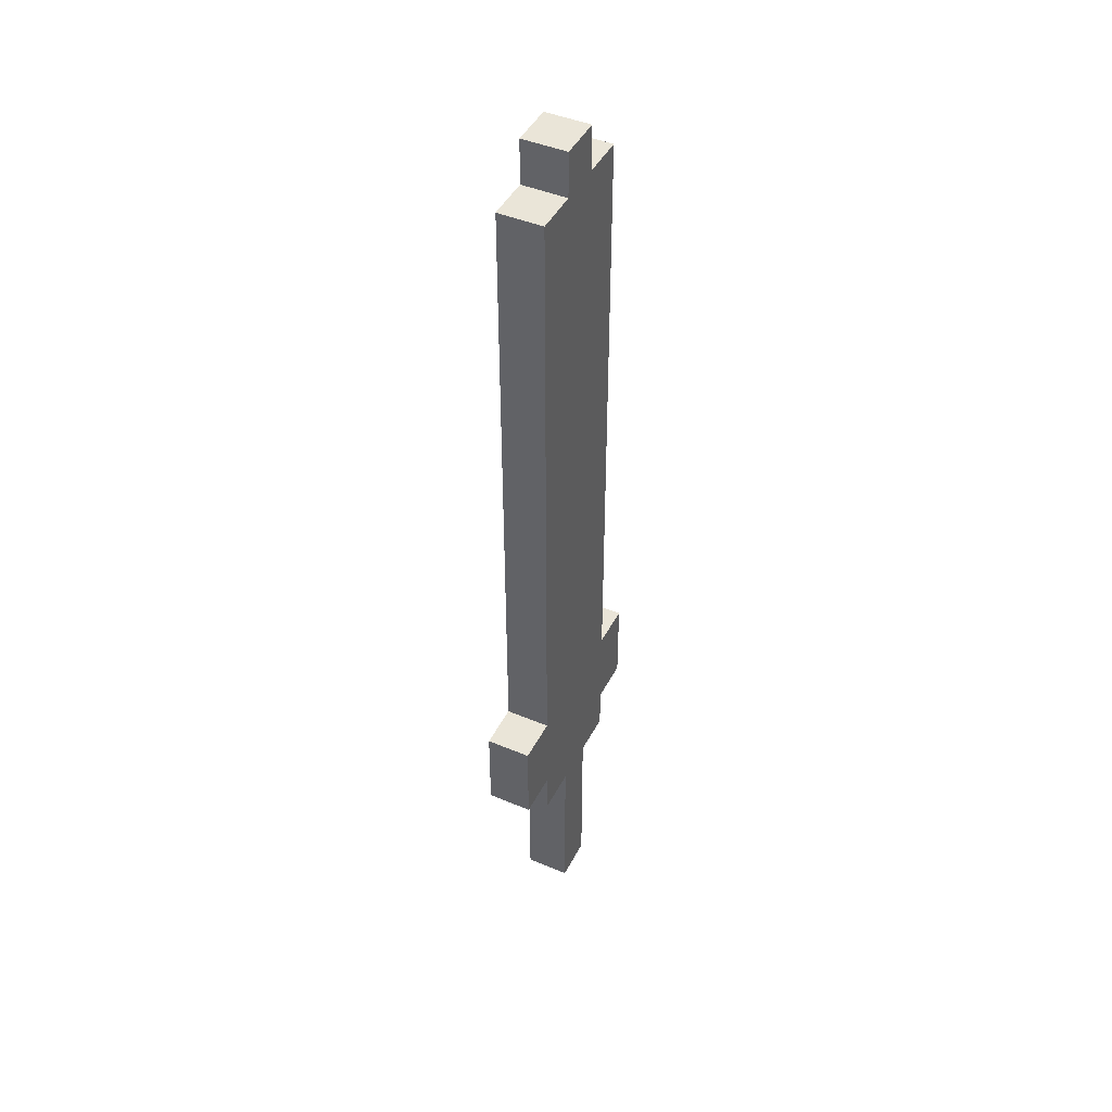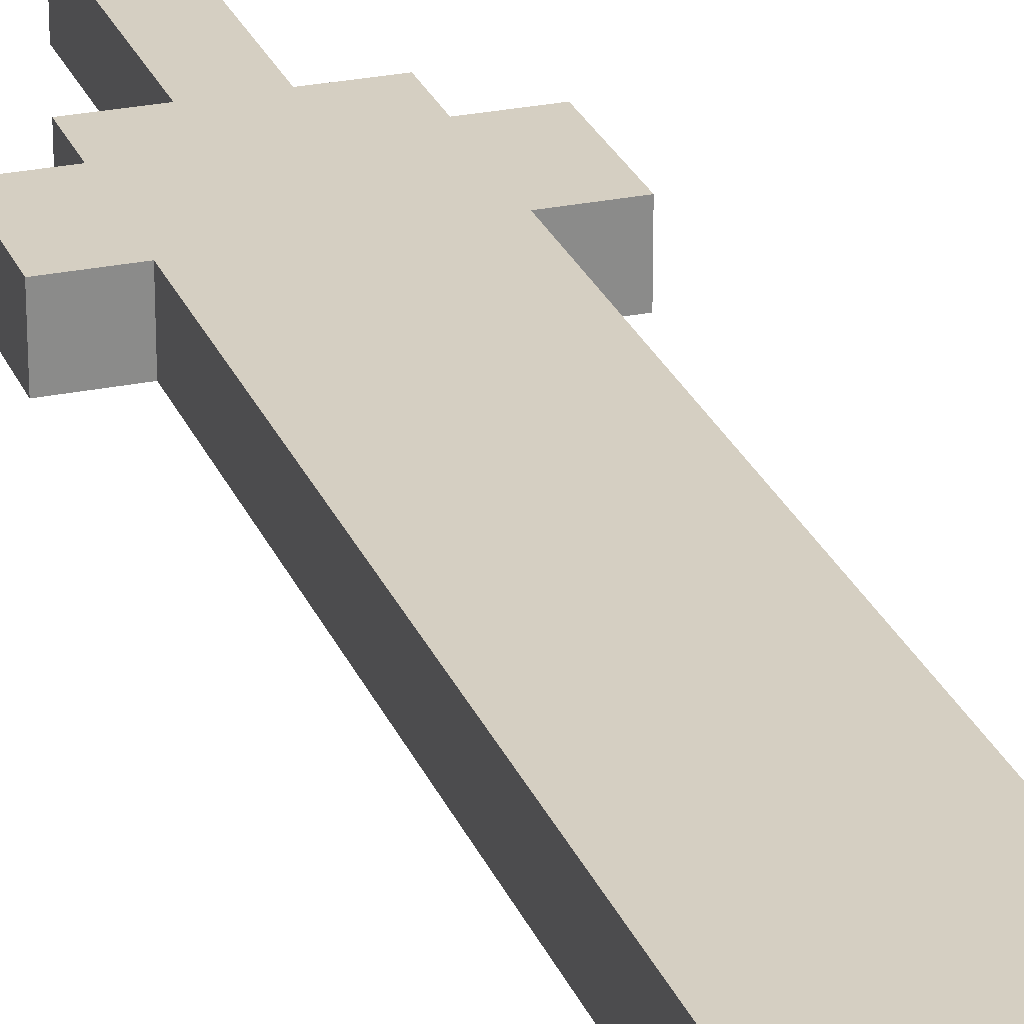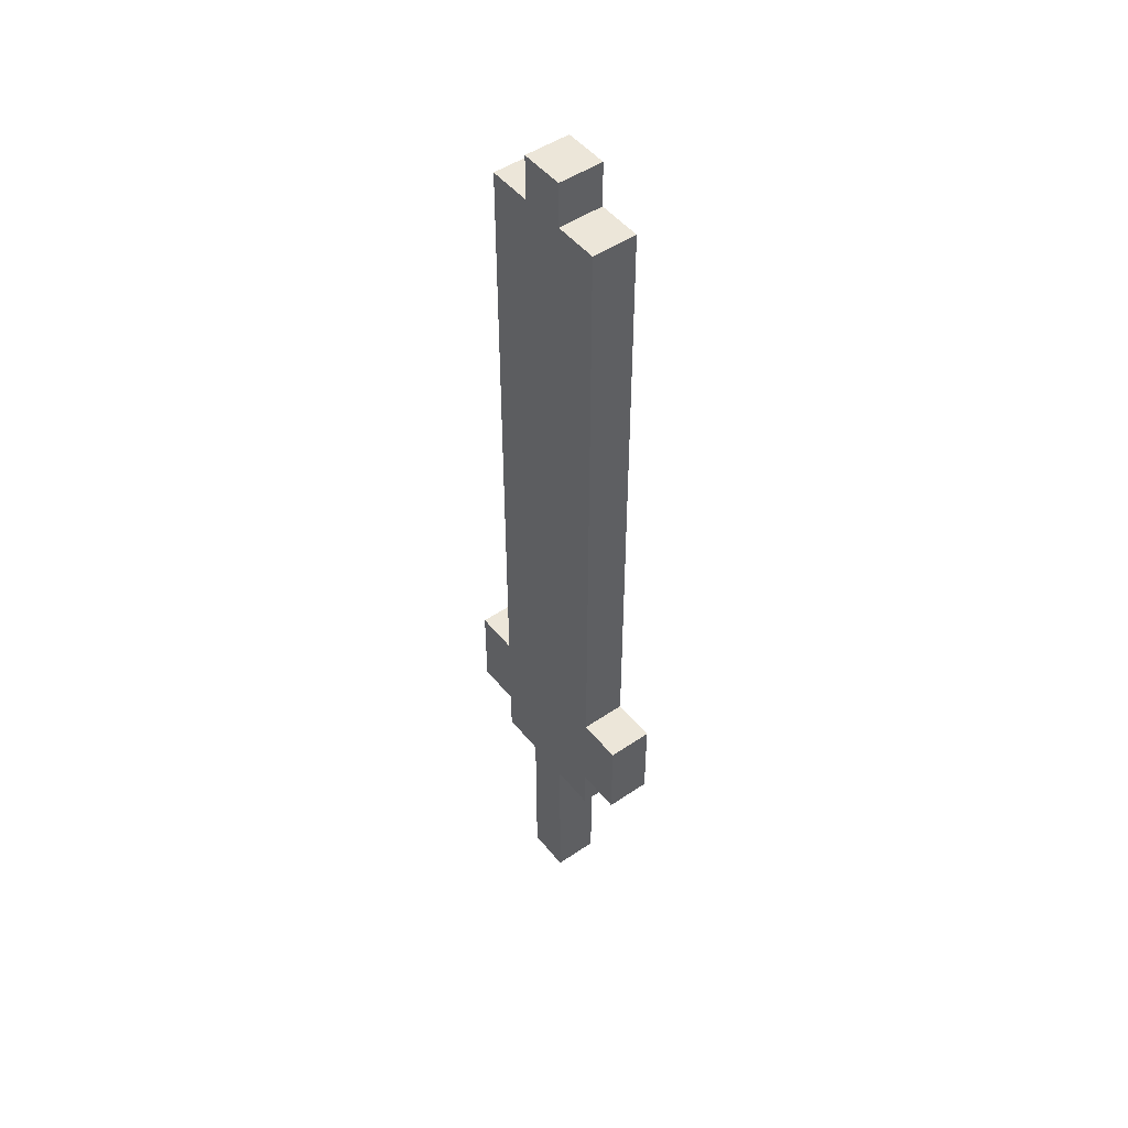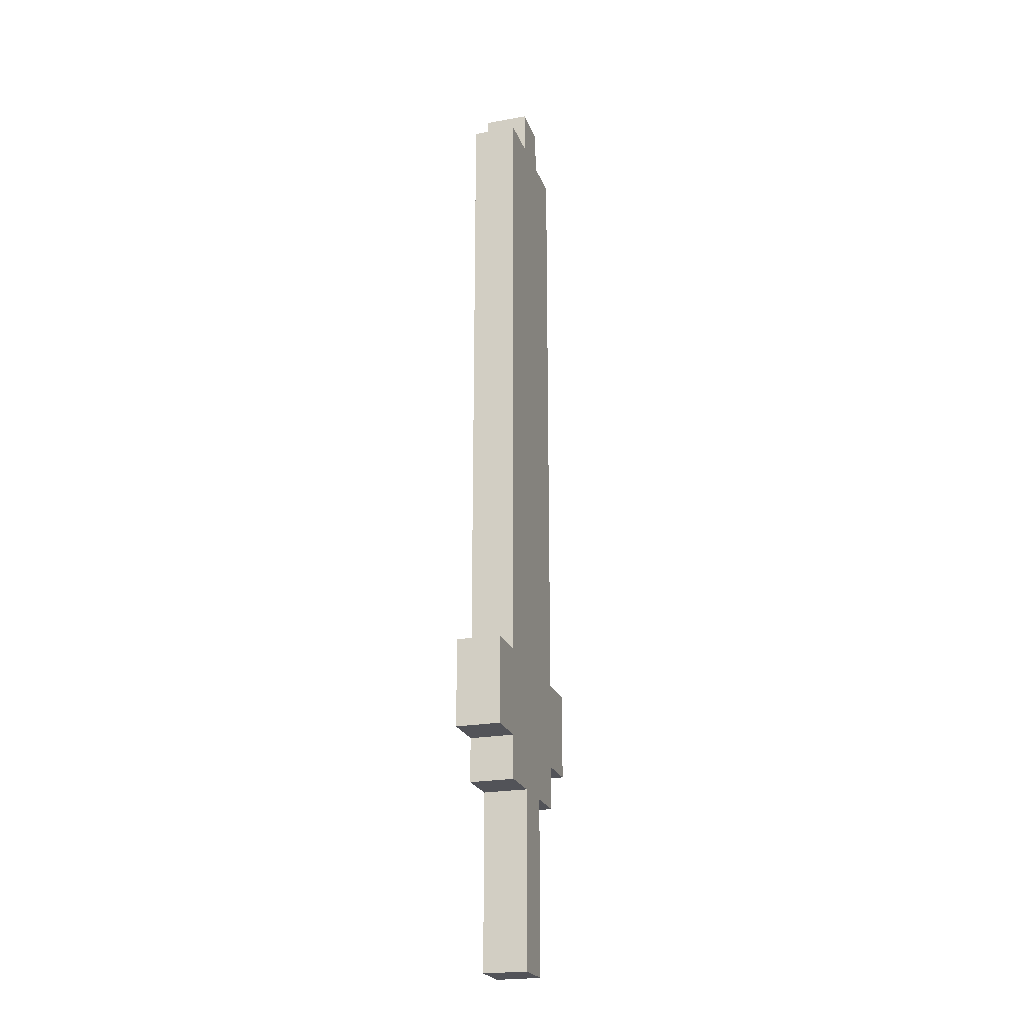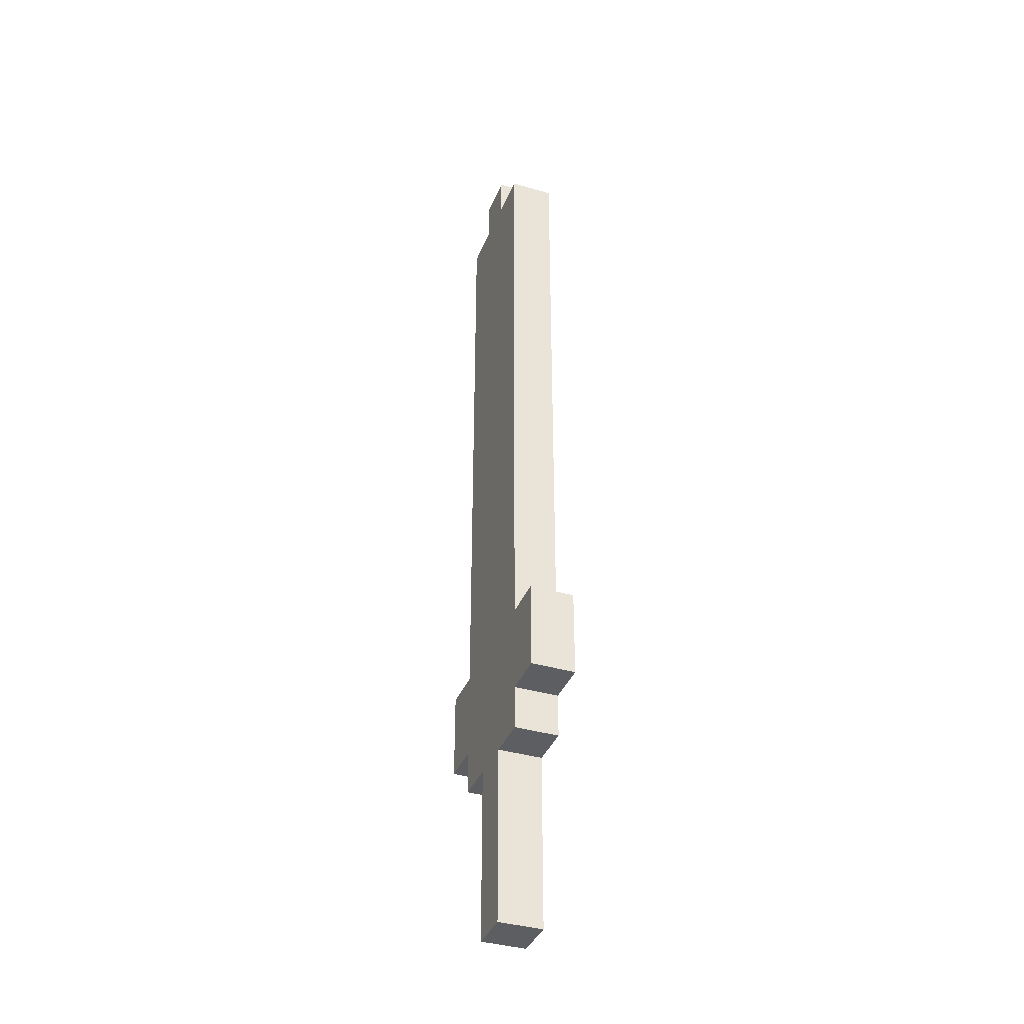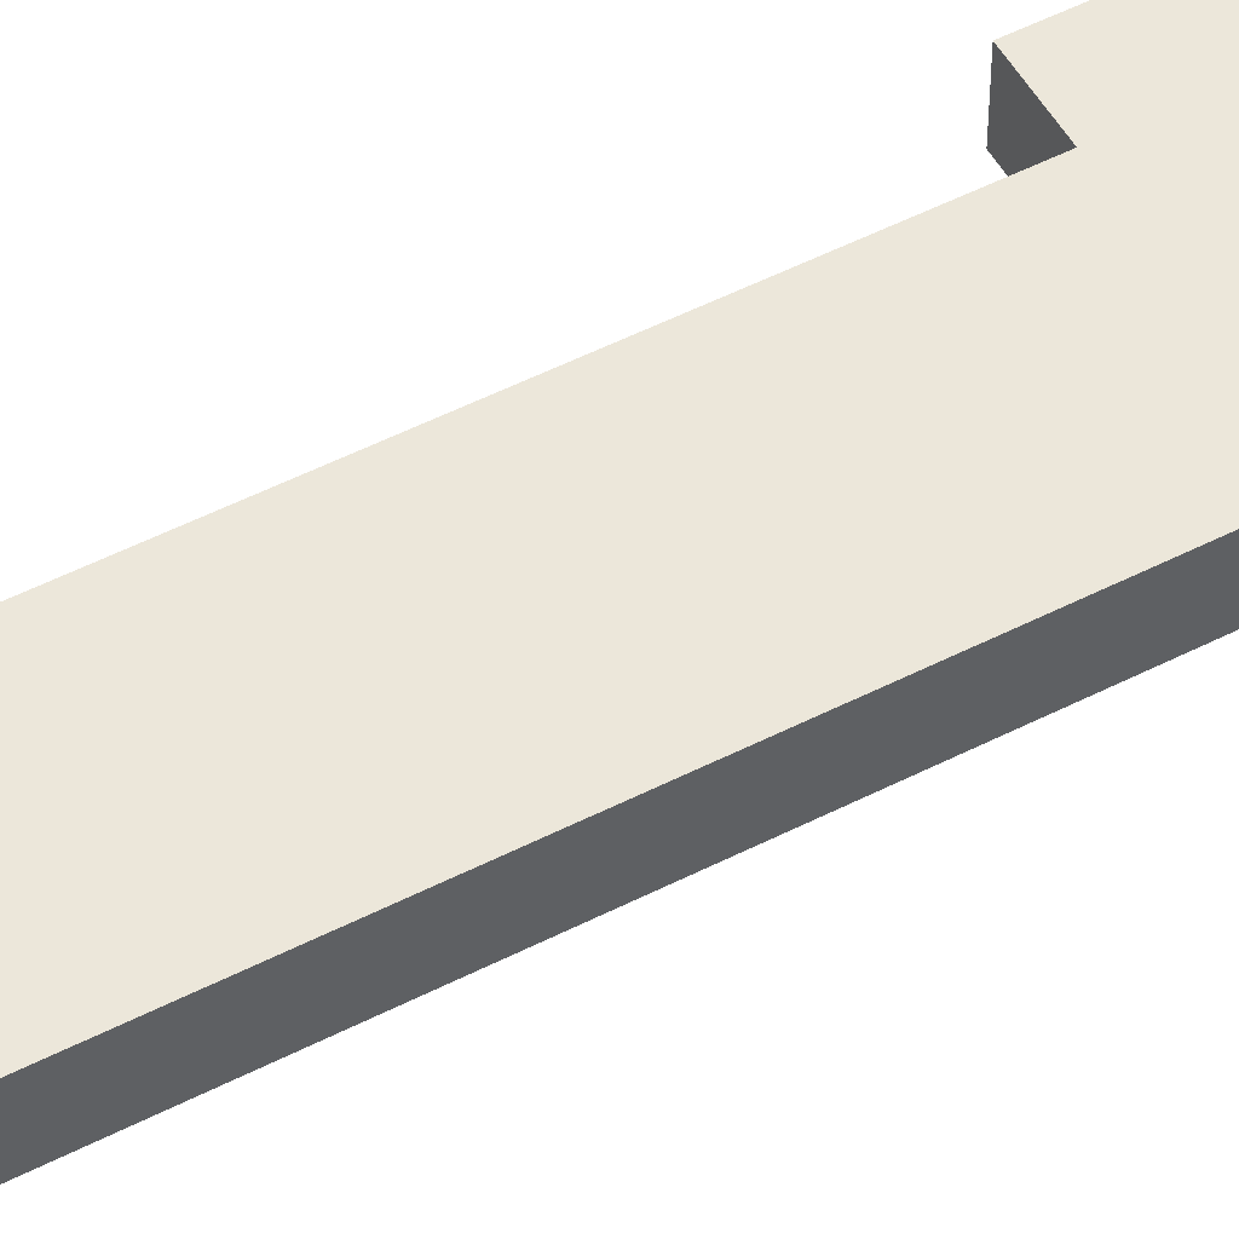
<metadata>
{"format":"obj","ext":"obj","renderer":"f3d","projection":"perspective","resolution":1024,"background":"white","views":[{"elev":44.9,"azim":-64.0,"up":"+Y"},{"elev":25.9,"azim":161.4,"up":"+Z"},{"elev":48.9,"azim":-127.1,"up":"+Y"},{"elev":-22.6,"azim":107.3,"up":"+Y"},{"elev":-37.9,"azim":-110.5,"up":"+Y"},{"elev":52.0,"azim":-118.9,"up":"+Z"}]}
</metadata>
<code>
o Untitled
v -0.2503 0.2532 0.05194
v -0.2503 0.2532 -0.04806
v -0.2503 0.4532 0.05194
v -0.2503 0.4532 -0.04806
v -0.1503 0.1532 0.05194
v -0.1503 0.1532 -0.04806
v -0.1503 0.2532 0.05194
v -0.1503 0.2532 -0.04806
v -0.1503 0.4532 0.05194
v -0.1503 0.4532 -0.04806
v -0.1503 1.853 0.05194
v -0.1503 1.853 -0.04806
v -0.05031 -0.2468 0.05194
v -0.05031 -0.2468 -0.04806
v -0.05031 -0.1468 0.05194
v -0.05031 -0.1468 -0.04806
v -0.05031 -0.04683 0.05194
v -0.05031 -0.04683 -0.04806
v -0.05031 0.1532 0.05194
v -0.05031 0.1532 -0.04806
v -0.05031 1.853 0.05194
v -0.05031 1.853 -0.04806
v -0.05031 1.953 0.05194
v -0.05031 1.953 -0.04806
v 0.04969 -0.2468 0.05194
v 0.04969 -0.2468 -0.04806
v 0.04969 -0.1468 0.05194
v 0.04969 -0.1468 -0.04806
v 0.04969 -0.04683 0.05194
v 0.04969 -0.04683 -0.04806
v 0.04969 0.1532 0.05194
v 0.04969 0.1532 -0.04806
v 0.04969 1.853 0.05194
v 0.04969 1.853 -0.04806
v 0.04969 1.953 0.05194
v 0.04969 1.953 -0.04806
v 0.1497 0.1532 0.05194
v 0.1497 0.1532 -0.04806
v 0.1497 0.2532 0.05194
v 0.1497 0.2532 -0.04806
v 0.1497 0.4532 0.05194
v 0.1497 0.4532 -0.04806
v 0.1497 1.853 0.05194
v 0.1497 1.853 -0.04806
v 0.2497 0.2532 0.05194
v 0.2497 0.2532 -0.04806
v 0.2497 0.4532 0.05194
v 0.2497 0.4532 -0.04806
v -0.2503 0.2532 0.05194
v -0.2503 0.4532 0.05194
v -0.1503 0.1532 0.05194
v -0.1503 0.2532 0.05194
v -0.1503 0.3532 0.05194
v -0.1503 0.4532 0.05194
v -0.1503 1.853 0.05194
v -0.05031 -0.2468 0.05194
v -0.05031 -0.1468 0.05194
v -0.05031 -0.04683 0.05194
v -0.05031 0.1532 0.05194
v -0.05031 0.2532 0.05194
v -0.05031 0.3532 0.05194
v -0.05031 1.753 0.05194
v -0.05031 1.853 0.05194
v -0.05031 1.953 0.05194
v 0.04969 -0.2468 0.05194
v 0.04969 -0.1468 0.05194
v 0.04969 -0.04683 0.05194
v 0.04969 0.1532 0.05194
v 0.04969 0.2532 0.05194
v 0.04969 0.3532 0.05194
v 0.04969 1.753 0.05194
v 0.04969 1.853 0.05194
v 0.04969 1.953 0.05194
v 0.1497 0.1532 0.05194
v 0.1497 0.2532 0.05194
v 0.1497 0.3532 0.05194
v 0.1497 0.4532 0.05194
v 0.1497 1.853 0.05194
v 0.2497 0.2532 0.05194
v 0.2497 0.4532 0.05194
v -0.2503 0.2532 -0.04806
v -0.2503 0.4532 -0.04806
v -0.1503 0.1532 -0.04806
v -0.1503 0.2532 -0.04806
v -0.1503 0.3532 -0.04806
v -0.1503 0.4532 -0.04806
v -0.1503 1.853 -0.04806
v -0.05031 -0.2468 -0.04806
v -0.05031 -0.1468 -0.04806
v -0.05031 -0.04683 -0.04806
v -0.05031 0.1532 -0.04806
v -0.05031 0.2532 -0.04806
v -0.05031 0.3532 -0.04806
v -0.05031 1.753 -0.04806
v -0.05031 1.853 -0.04806
v -0.05031 1.953 -0.04806
v 0.04969 -0.2468 -0.04806
v 0.04969 -0.1468 -0.04806
v 0.04969 -0.04683 -0.04806
v 0.04969 0.1532 -0.04806
v 0.04969 0.2532 -0.04806
v 0.04969 0.3532 -0.04806
v 0.04969 1.753 -0.04806
v 0.04969 1.853 -0.04806
v 0.04969 1.953 -0.04806
v 0.1497 0.1532 -0.04806
v 0.1497 0.2532 -0.04806
v 0.1497 0.3532 -0.04806
v 0.1497 0.4532 -0.04806
v 0.1497 1.853 -0.04806
v 0.2497 0.2532 -0.04806
v 0.2497 0.4532 -0.04806
v -0.05031 -0.2468 0.05194
v 0.04969 -0.2468 0.05194
v -0.05031 -0.2468 -0.04806
v 0.04969 -0.2468 -0.04806
v -0.1503 0.1532 0.05194
v -0.05031 0.1532 0.05194
v 0.04969 0.1532 0.05194
v 0.1497 0.1532 0.05194
v -0.1503 0.1532 -0.04806
v -0.05031 0.1532 -0.04806
v 0.04969 0.1532 -0.04806
v 0.1497 0.1532 -0.04806
v -0.2503 0.2532 0.05194
v -0.1503 0.2532 0.05194
v 0.1497 0.2532 0.05194
v 0.2497 0.2532 0.05194
v -0.2503 0.2532 -0.04806
v -0.1503 0.2532 -0.04806
v 0.1497 0.2532 -0.04806
v 0.2497 0.2532 -0.04806
v -0.2503 0.4532 0.05194
v -0.1503 0.4532 0.05194
v 0.1497 0.4532 0.05194
v 0.2497 0.4532 0.05194
v -0.2503 0.4532 -0.04806
v -0.1503 0.4532 -0.04806
v 0.1497 0.4532 -0.04806
v 0.2497 0.4532 -0.04806
v -0.1503 1.853 0.05194
v -0.05031 1.853 0.05194
v 0.04969 1.853 0.05194
v 0.1497 1.853 0.05194
v -0.1503 1.853 -0.04806
v -0.05031 1.853 -0.04806
v 0.04969 1.853 -0.04806
v 0.1497 1.853 -0.04806
v -0.05031 1.953 0.05194
v 0.04969 1.953 0.05194
v -0.05031 1.953 -0.04806
v 0.04969 1.953 -0.04806
f 3 2 1
f 4 2 3
f 7 6 5
f 8 6 7
f 11 10 9
f 12 10 11
f 15 14 13
f 16 14 15
f 17 16 15
f 18 16 17
f 19 18 17
f 20 18 19
f 23 22 21
f 24 22 23
f 25 26 27
f 27 26 28
f 27 28 29
f 29 28 30
f 29 30 31
f 31 30 32
f 33 34 35
f 35 34 36
f 37 38 39
f 39 38 40
f 41 42 43
f 43 42 44
f 45 46 47
f 47 46 48
f 52 50 49
f 53 50 52
f 54 50 53
f 59 52 51
f 59 53 52
f 60 53 59
f 61 54 53
f 61 53 60
f 61 55 54
f 62 55 61
f 63 55 62
f 65 57 56
f 66 58 57
f 66 57 65
f 67 60 59
f 67 58 66
f 67 59 58
f 68 60 67
f 69 61 60
f 69 60 68
f 69 62 61
f 70 62 69
f 71 64 63
f 71 62 70
f 71 63 62
f 72 64 71
f 73 64 72
f 74 70 69
f 74 69 68
f 75 70 74
f 76 72 71
f 76 70 75
f 76 71 70
f 77 72 76
f 78 72 77
f 79 76 75
f 79 77 76
f 80 77 79
f 81 82 84
f 84 82 85
f 85 82 86
f 83 84 91
f 84 85 91
f 91 85 92
f 85 86 93
f 92 85 93
f 86 87 93
f 93 87 94
f 94 87 95
f 88 89 97
f 89 90 98
f 97 89 98
f 91 92 99
f 98 90 99
f 90 91 99
f 99 92 100
f 92 93 101
f 100 92 101
f 93 94 101
f 101 94 102
f 95 96 103
f 102 94 103
f 94 95 103
f 103 96 104
f 104 96 105
f 101 102 106
f 100 101 106
f 106 102 107
f 103 104 108
f 107 102 108
f 102 103 108
f 108 104 109
f 109 104 110
f 107 108 111
f 108 109 111
f 111 109 112
f 115 114 113
f 116 114 115
f 121 118 117
f 122 118 121
f 123 120 119
f 124 120 123
f 129 126 125
f 130 126 129
f 131 128 127
f 132 128 131
f 133 134 137
f 137 134 138
f 135 136 139
f 139 136 140
f 141 142 145
f 145 142 146
f 143 144 147
f 147 144 148
f 149 150 151
f 151 150 152

</code>
